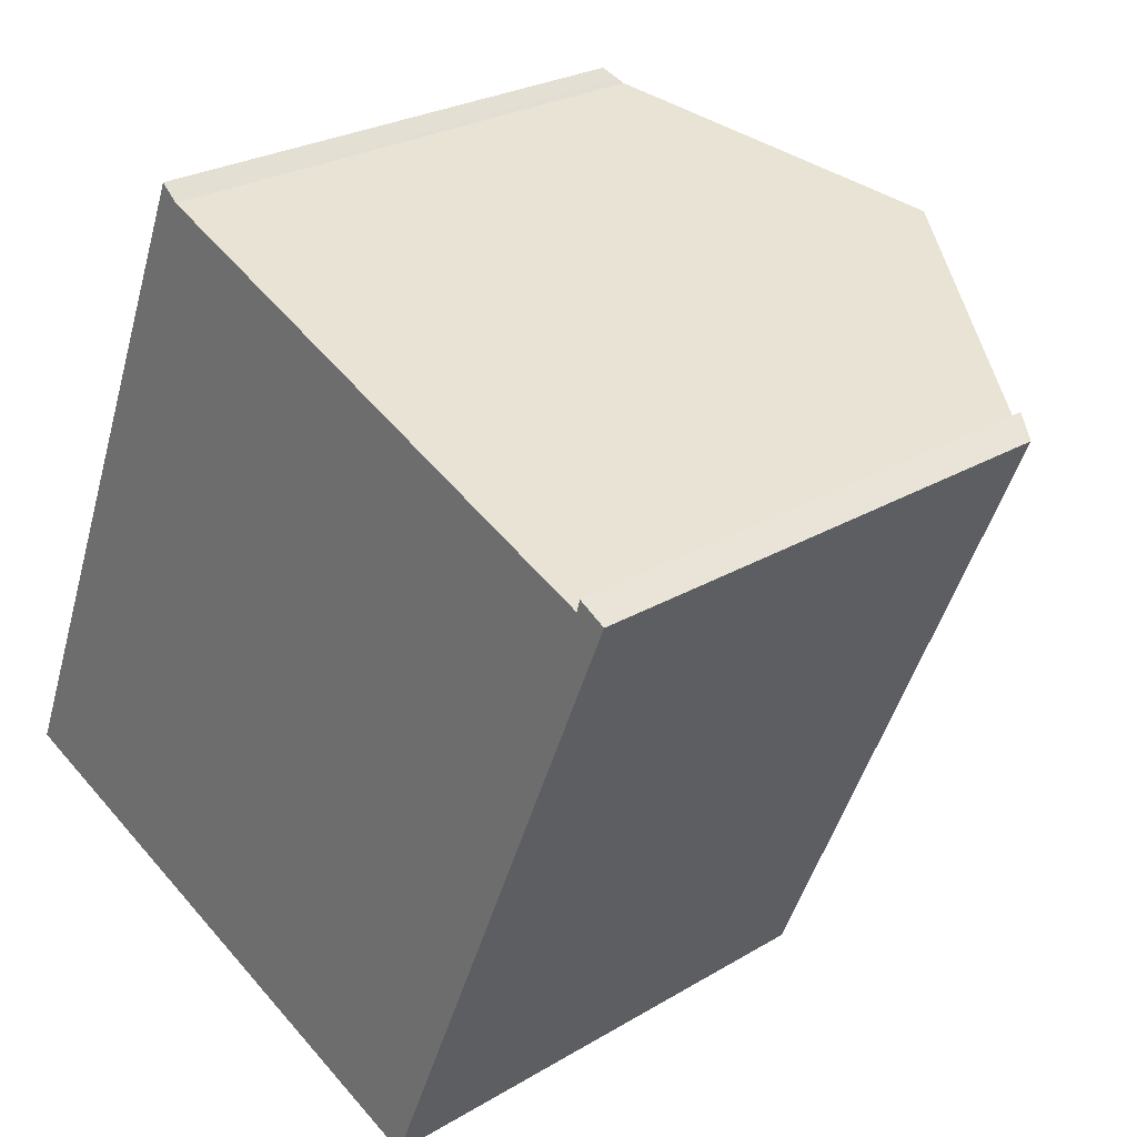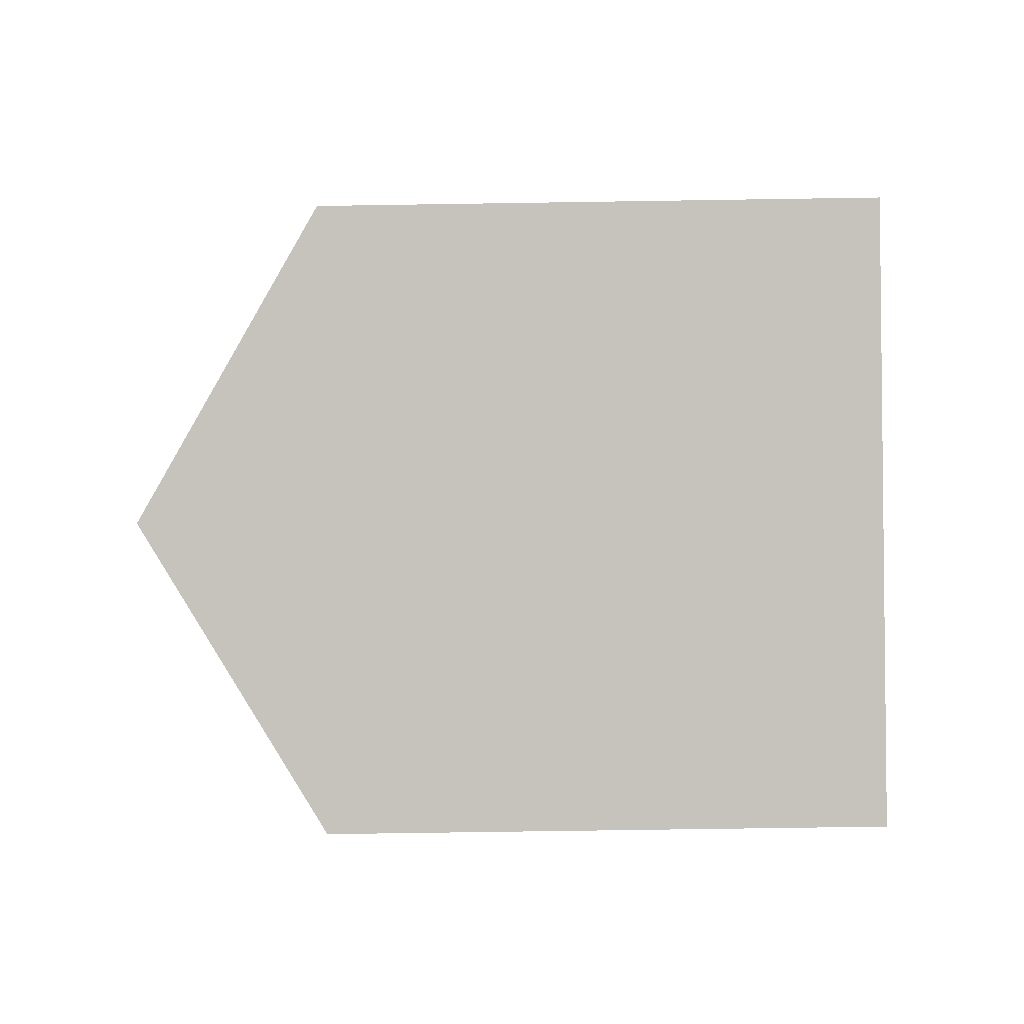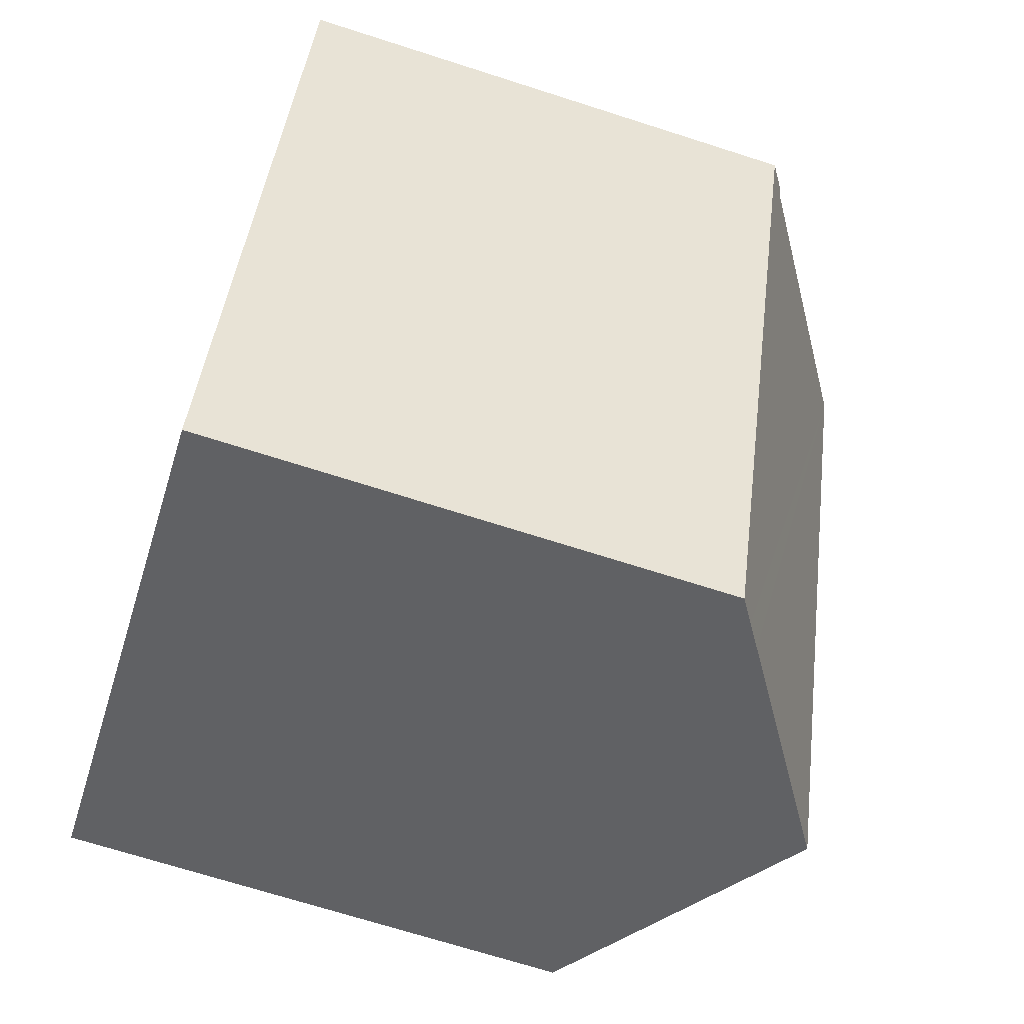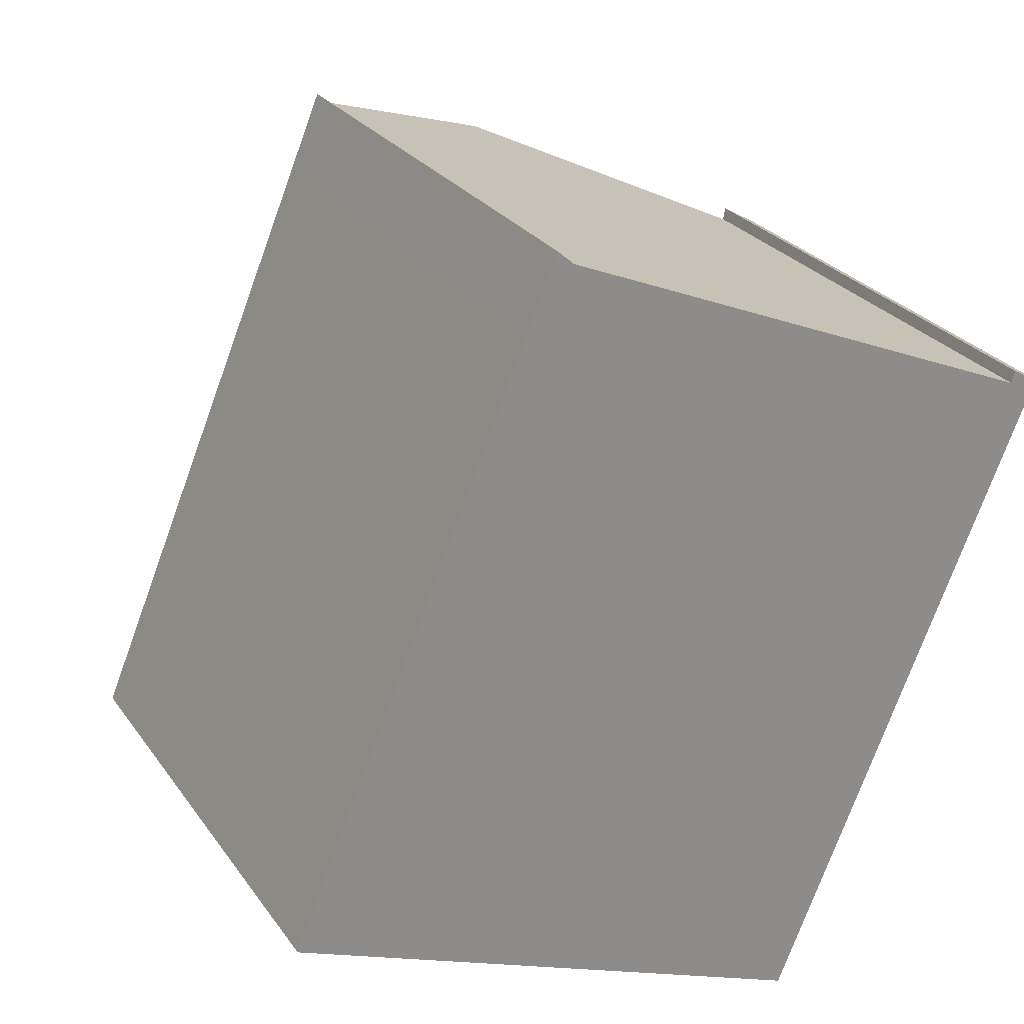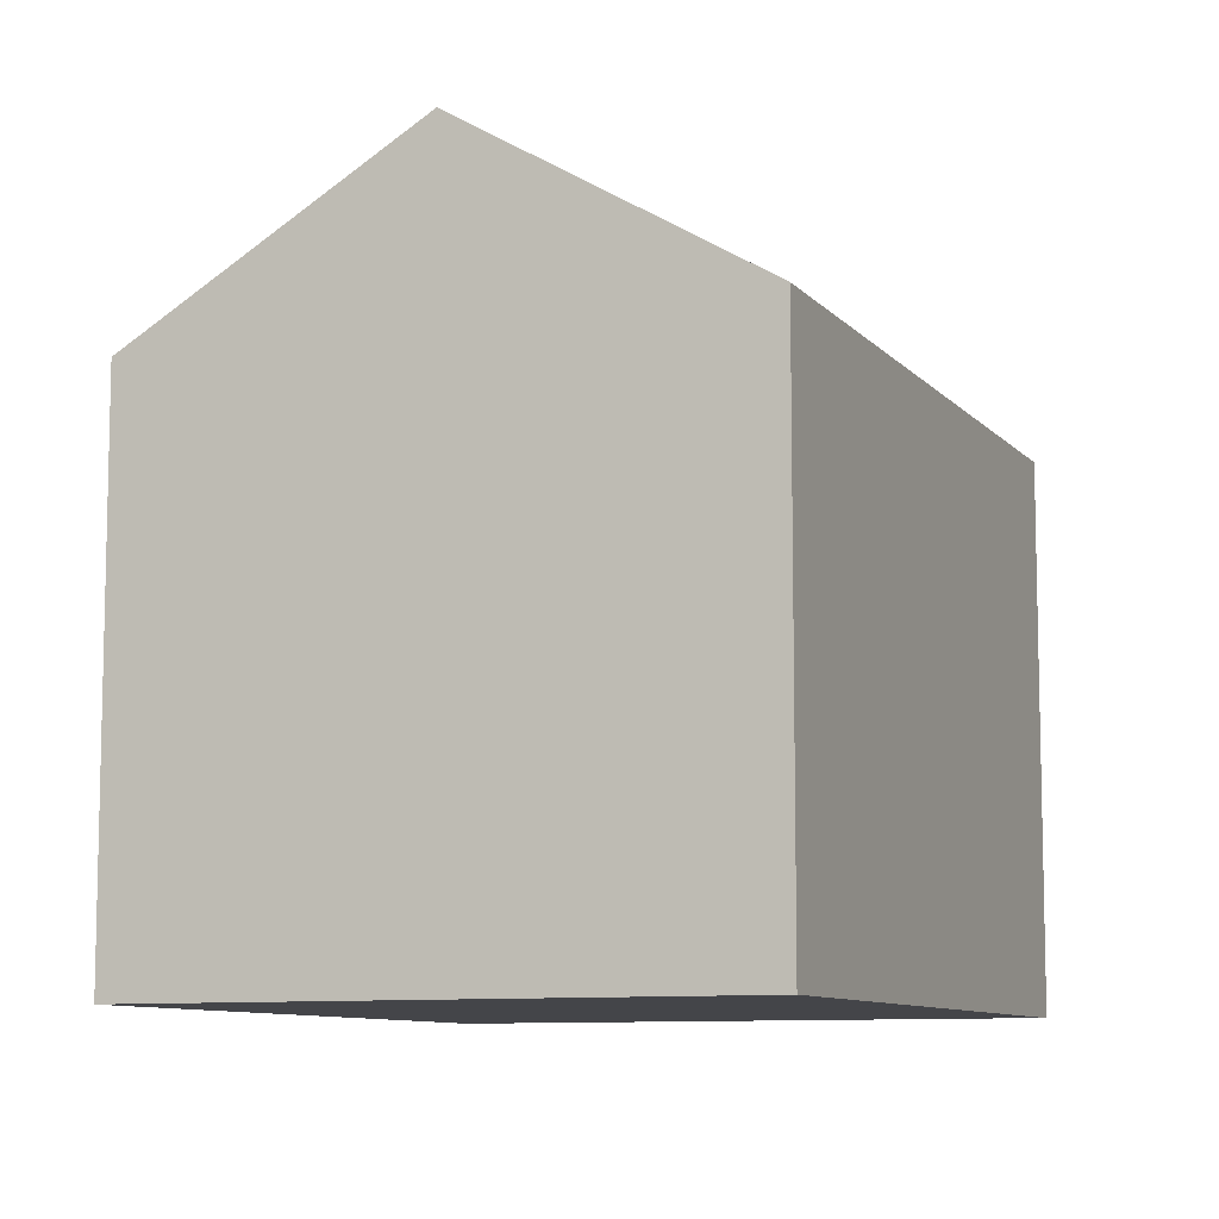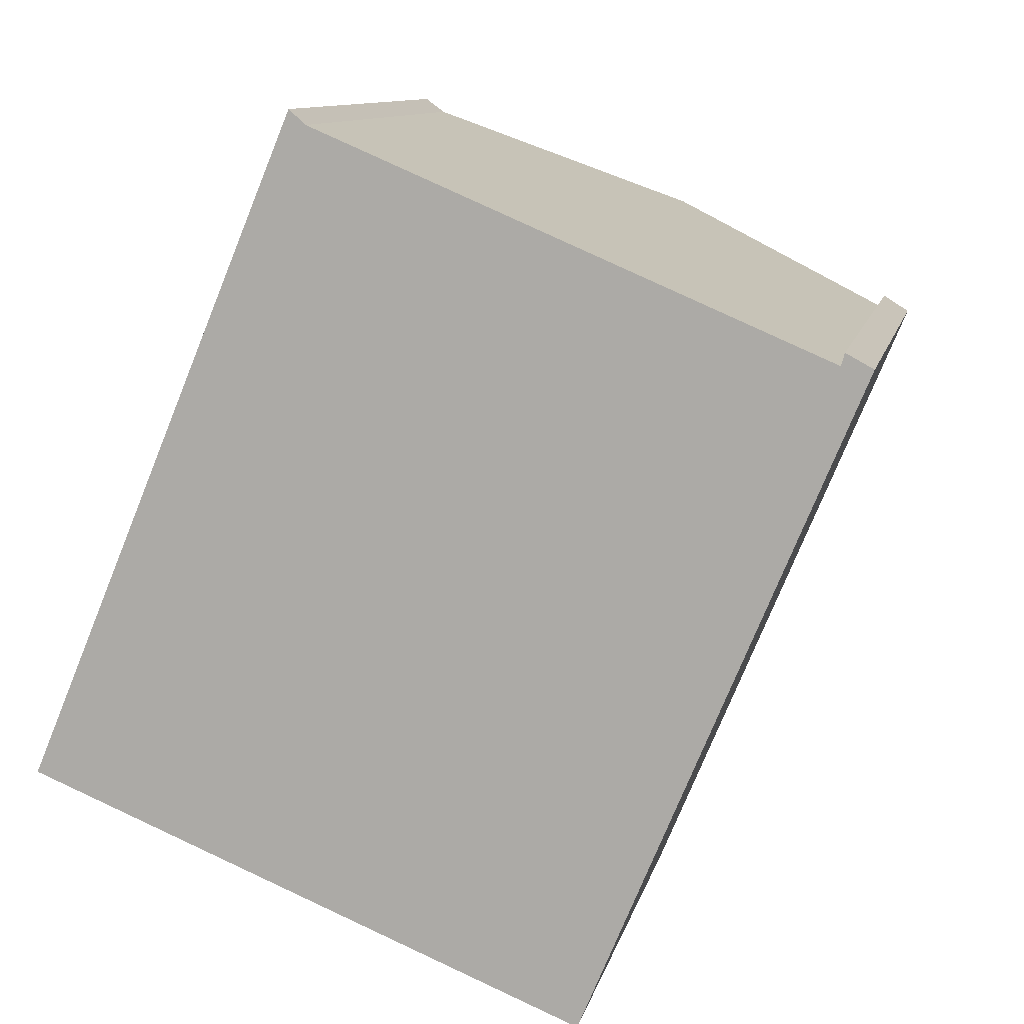
<metadata>
{"format":"obj","ext":"obj","renderer":"f3d","projection":"perspective","resolution":1024,"background":"white","views":[{"elev":25.8,"azim":46.4,"up":"+Z"},{"elev":-66.7,"azim":-89.1,"up":"+Z"},{"elev":-69.6,"azim":72.2,"up":"+Z"},{"elev":26.3,"azim":-27.3,"up":"+Z"},{"elev":-9.1,"azim":-134.8,"up":"+Y"},{"elev":10.5,"azim":12.1,"up":"+Z"}]}
</metadata>
<code>
v  12.21 15.85 11.99
v  11.23 12.63 -4.557
v  6.18 15.85 -2.508
v  11.8 12.27 -4.788
v  12.37 11.91 -5.019
v  17.75 12.3 9.641
v  18.43 11.91 9.587
v  17.81 12.32 9.886
v  18.09 12.14 9.773
v  17.82 12.32 9.92
v  6.387 12.1 14.52
v  6.093 11.91 14.64
v  6.136 11.91 14.75
v  5.418 11.91 13.02
v  0 11.91 7.294e-16
v  6.505 12.19 14.42
v  9.793 14.3 13.02
v  0.815 12.43 -0.331
v  6.505 -8.828e-16 14.42
v  6.136 -9.029e-16 14.75
v  6.387 -8.893e-16 14.52
v  12.21 -7.343e-16 11.99
v  17.75 -5.903e-16 9.641
v  9.793 -7.973e-16 13.02
v  17.82 -6.074e-16 9.92
v  18.43 -5.87e-16 9.587
v  18.09 -5.984e-16 9.773
v  17.81 -6.053e-16 9.886
v  6.093 -8.966e-16 14.64
v  12.37 3.073e-16 -5.019
v  11.8 2.932e-16 -4.788
v  0.815 2.027e-17 -0.331
v  0 0 0
v  11.23 2.79e-16 -4.557
v  6.18 1.536e-16 -2.508
v  5.418 -7.973e-16 13.02
g defaultobject
f 1 2 3
f 2 1 4
f 4 1 5
f 5 1 6
f 5 6 7
f 7 6 8
f 7 8 9
f 9 8 10
f 11 12 13
f 12 11 14
f 14 11 15
f 15 11 16
f 15 16 17
f 15 17 18
f 18 17 3
f 3 17 1
f 11 19 16
f 19 11 13
f 19 13 20
f 19 20 21
f 17 6 1
f 6 17 16
f 6 16 19
f 6 19 22
f 6 22 23
f 22 19 24
f 25 9 10
f 9 25 7
f 7 25 26
f 26 25 27
f 8 25 10
f 25 8 6
f 25 6 23
f 25 23 28
f 29 13 12
f 13 29 20
f 26 5 7
f 5 26 30
f 2 18 3
f 18 2 4
f 18 4 5
f 18 5 30
f 18 30 15
f 15 30 31
f 15 31 32
f 15 32 33
f 32 31 34
f 32 34 35
f 33 14 15
f 14 33 36
f 14 36 12
f 12 36 29
f 26 31 30
f 31 26 27
f 31 27 23
f 23 27 28
f 28 27 25
f 23 34 31
f 34 23 22
f 34 22 35
f 35 22 32
f 32 22 24
f 32 24 19
f 32 19 33
f 33 19 21
f 33 21 29
f 29 21 20
f 33 29 36

</code>
